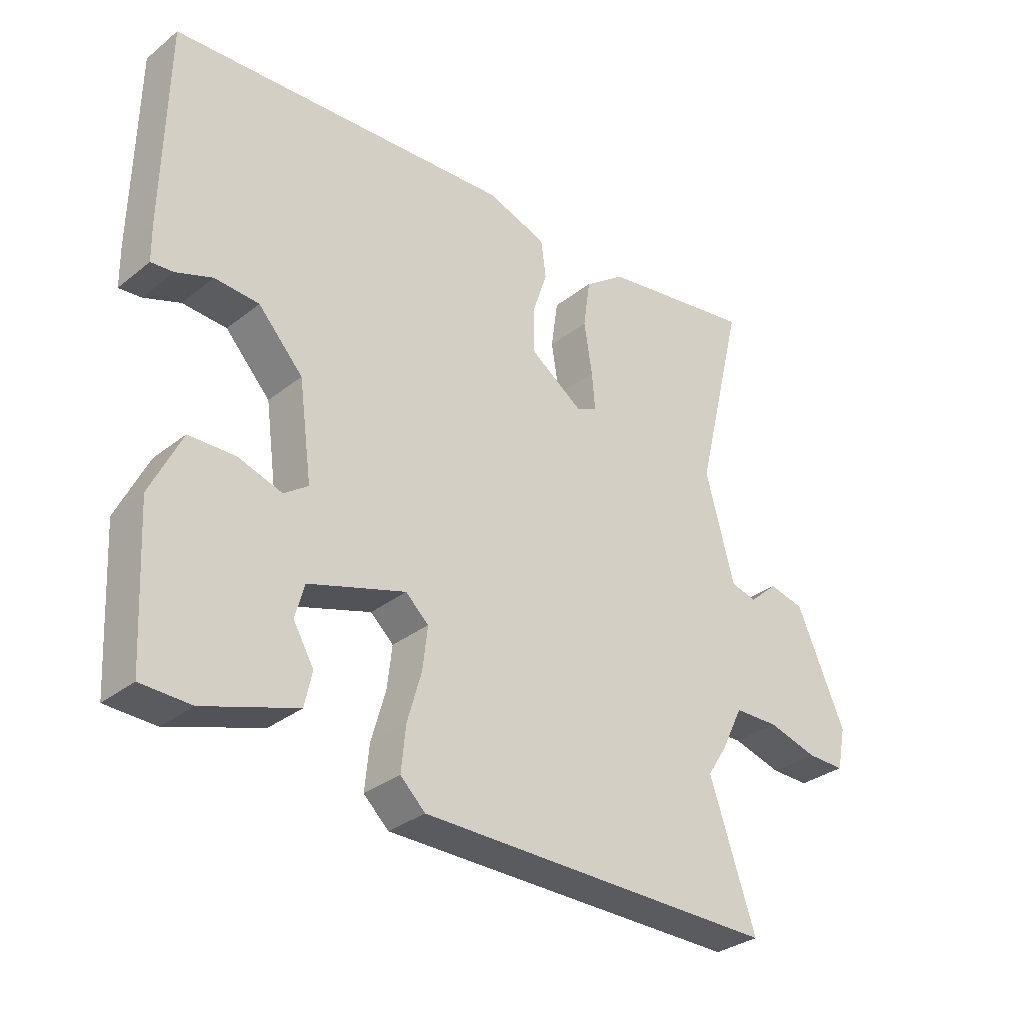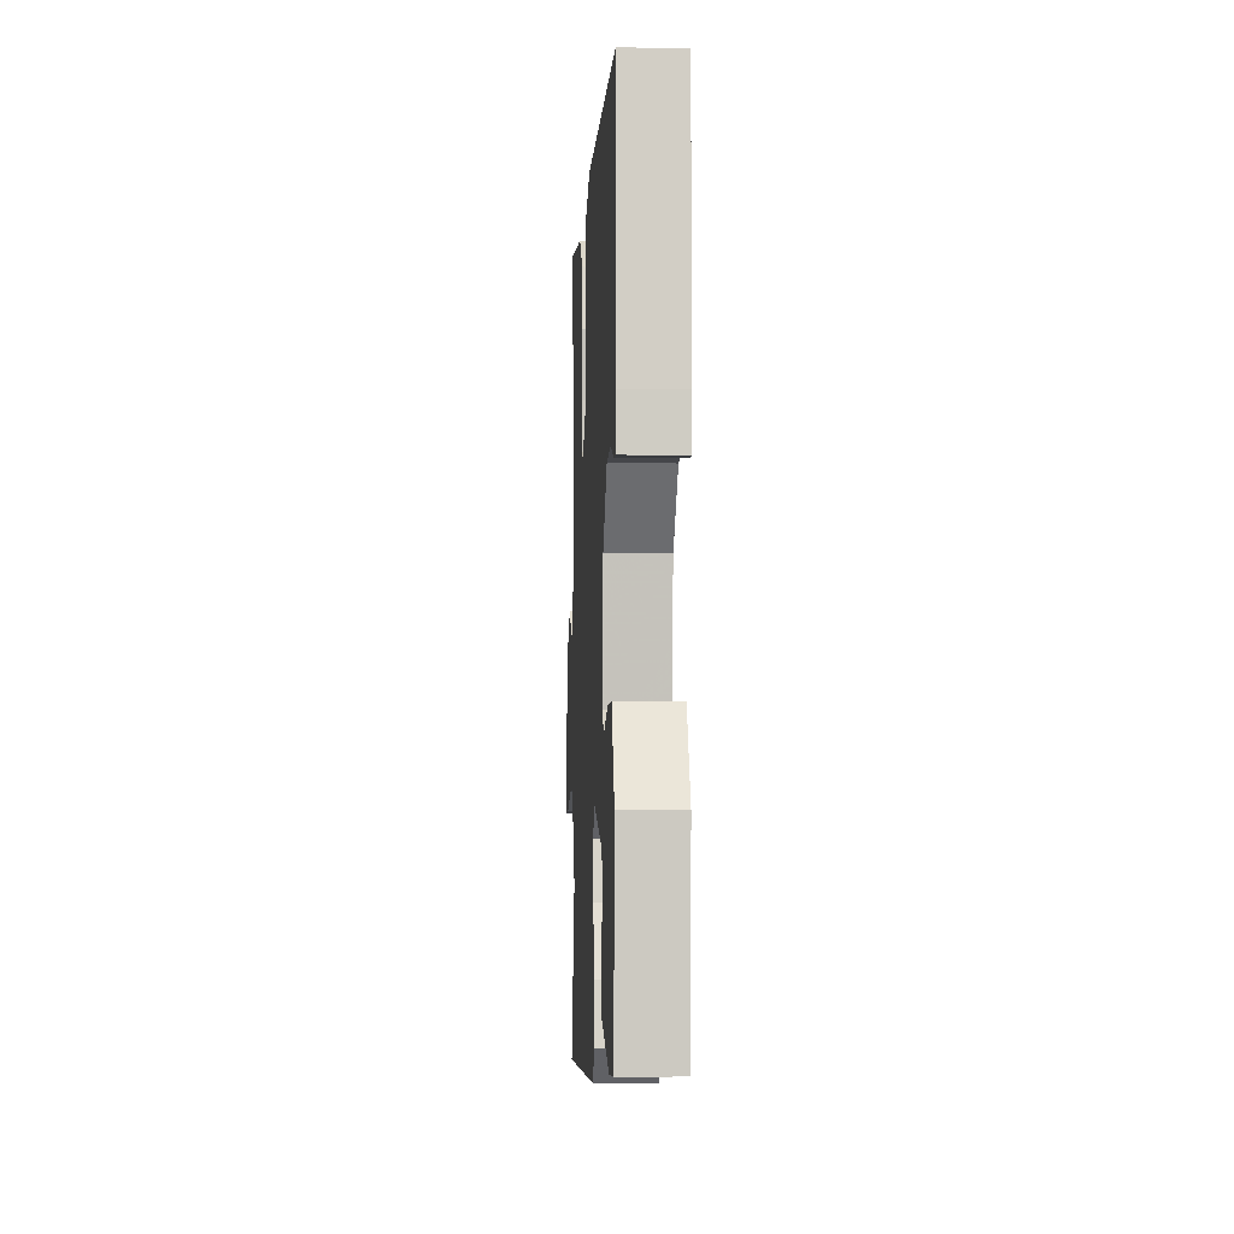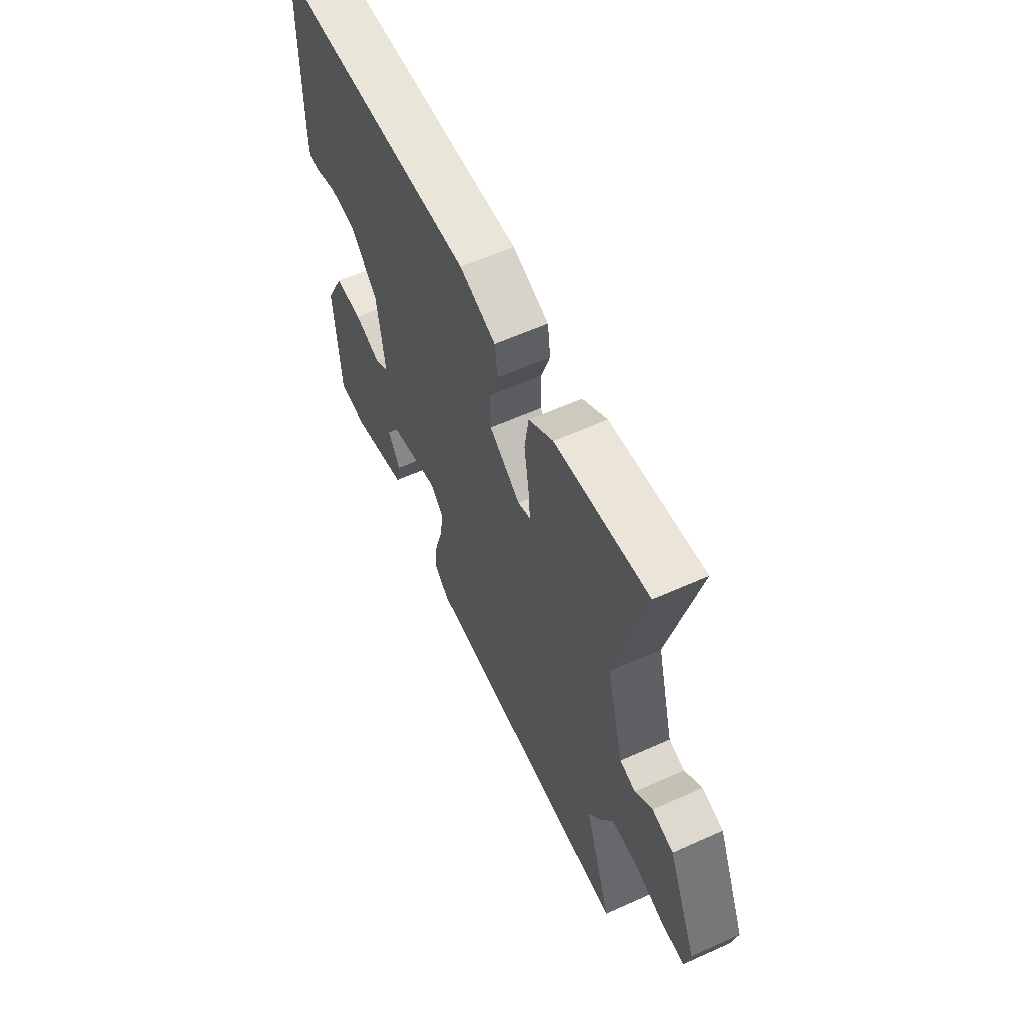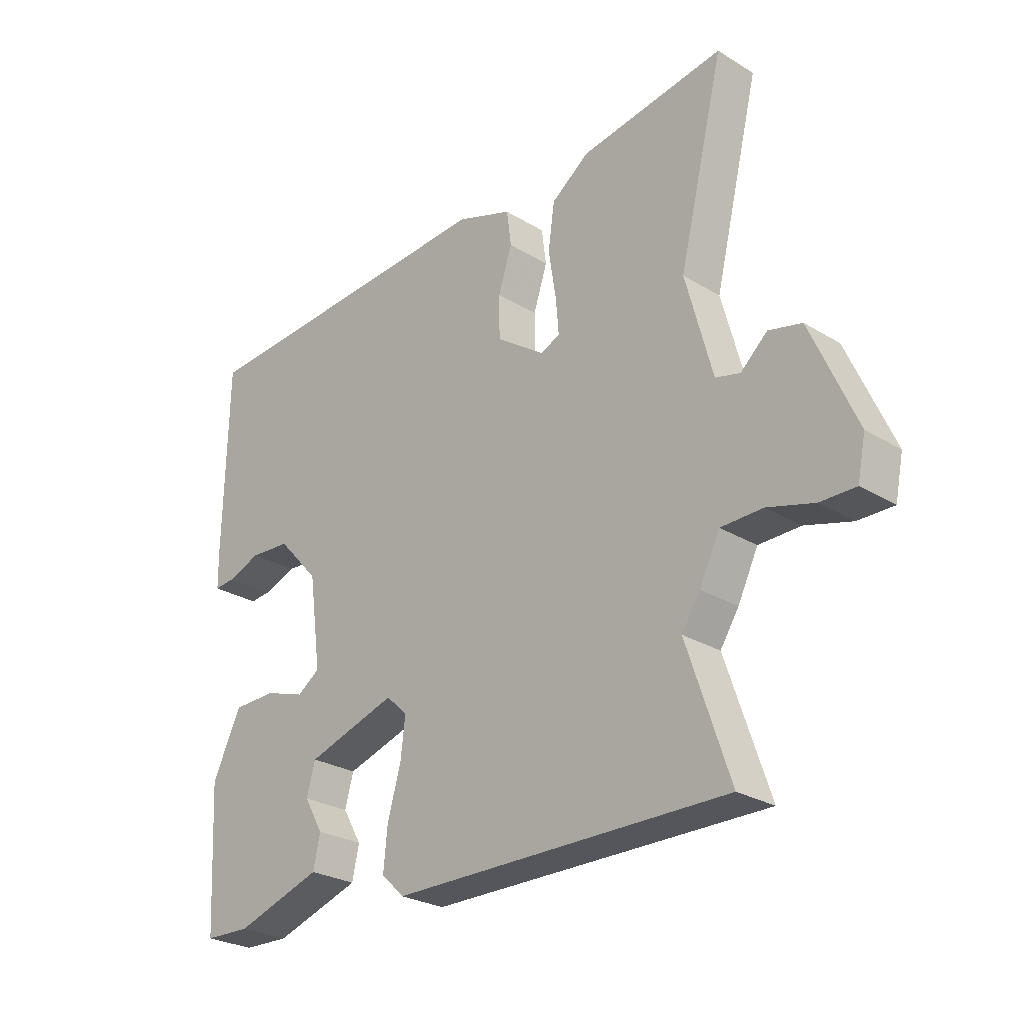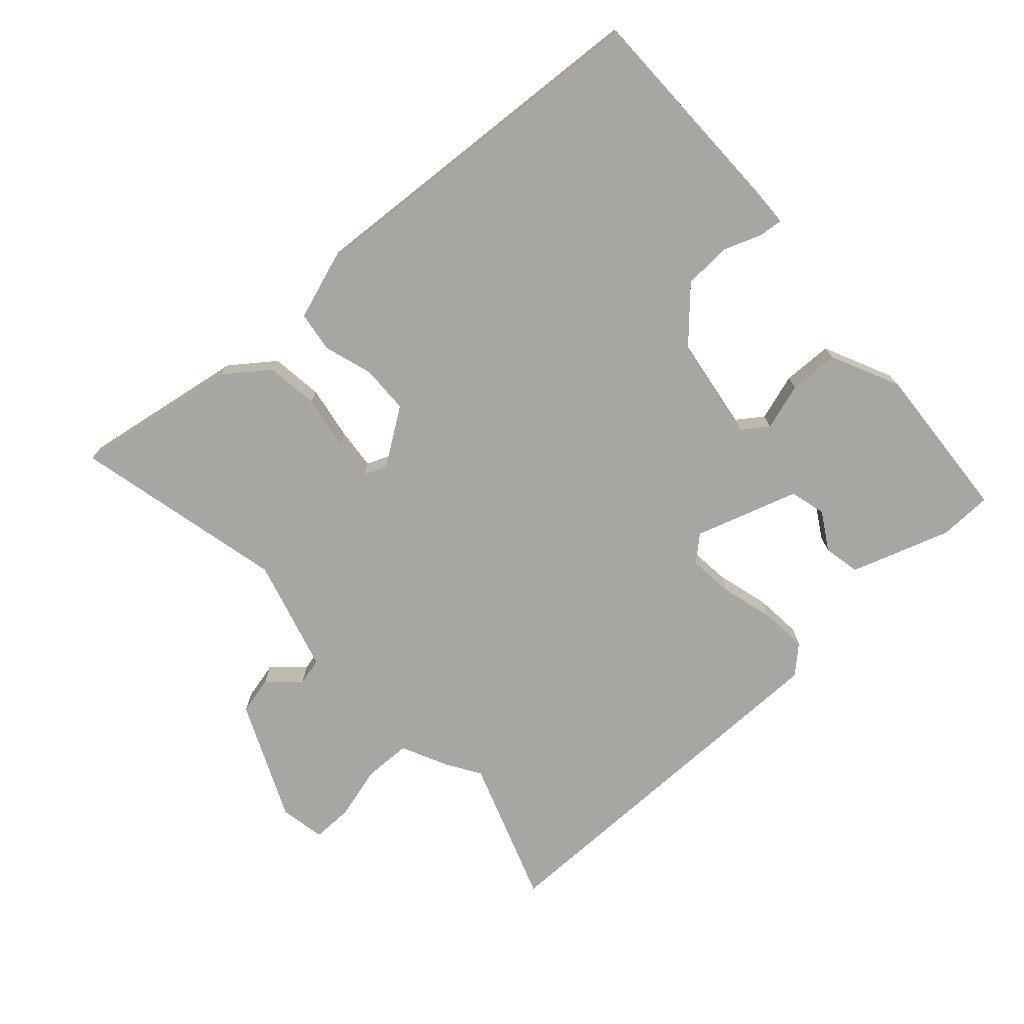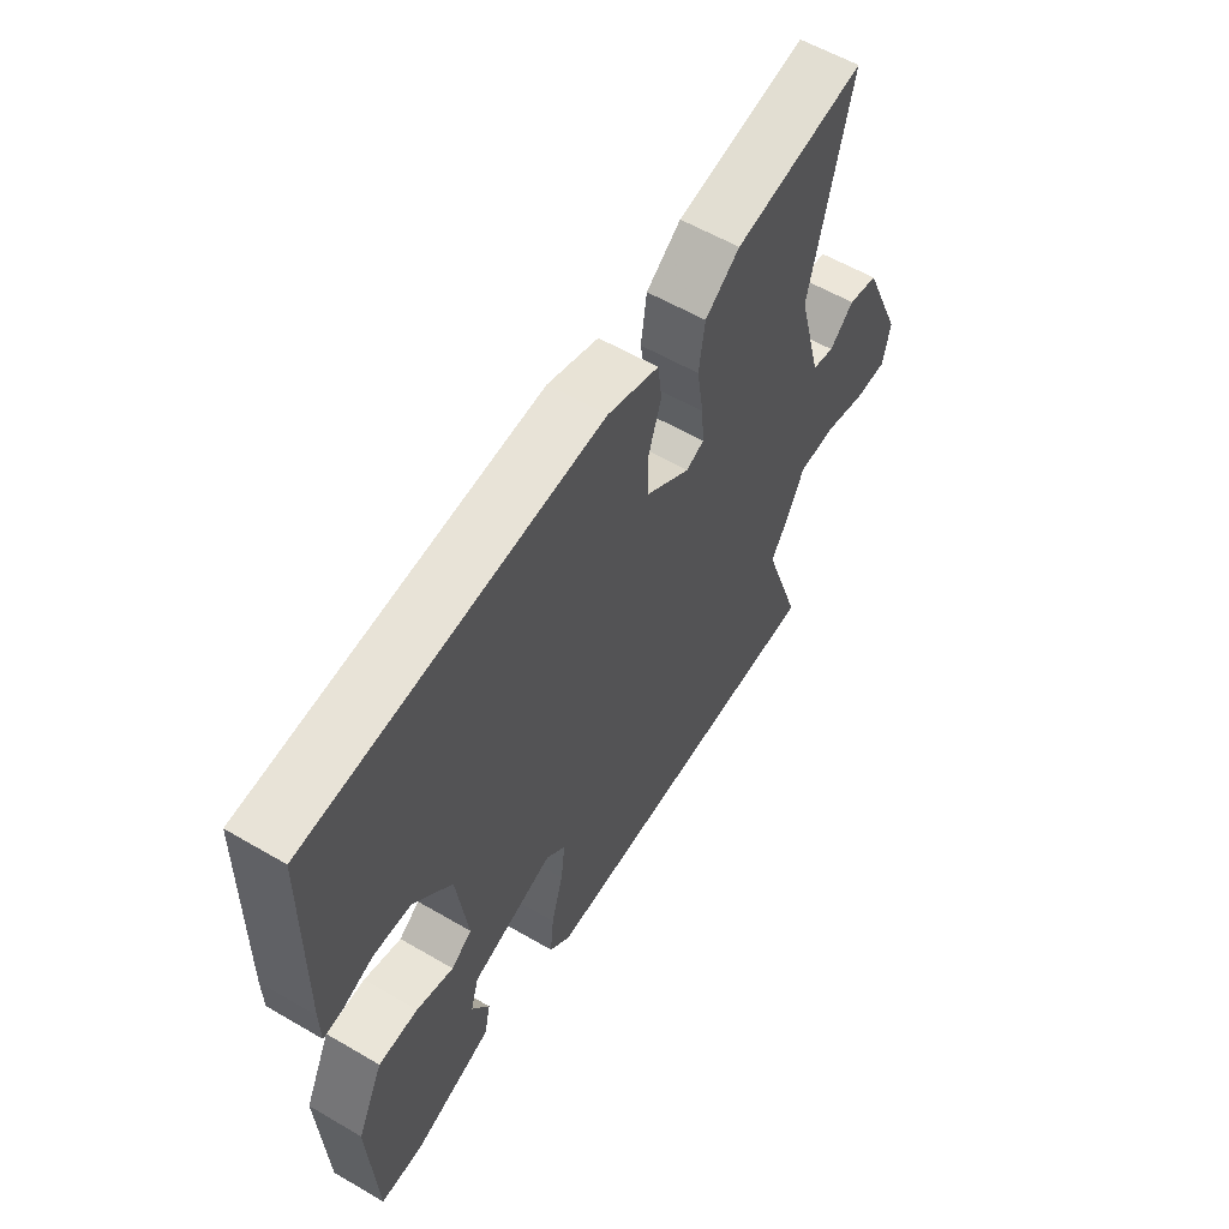
<metadata>
{"format":"obj","ext":"obj","renderer":"f3d","projection":"perspective","resolution":1024,"background":"white","views":[{"elev":-31.7,"azim":138.0,"up":"+Z"},{"elev":-5.9,"azim":86.9,"up":"+Z"},{"elev":59.8,"azim":-114.8,"up":"+Z"},{"elev":-26.7,"azim":-133.5,"up":"+Z"},{"elev":-74.0,"azim":41.4,"up":"+Y"},{"elev":58.3,"azim":121.1,"up":"+Z"}]}
</metadata>
<code>
v 0.485 0.07 -0.501
v 0.405 0.07 -0.504
v 0.255 0.07 -0.456
v 0.243 0.07 -0.401
v 0.276 0.07 -0.344
v 0.261 0.07 -0.29
v 0.105 0.07 -0.242
v 0.068 0.07 -0.276
v 0.076 0.07 -0.344
v 0.099 0.07 -0.424
v 0.106 0.07 -0.495
v 0.066 0.07 -0.533
v -0.514 0.07 -0.54
v -0.44 0.07 -0.321
v -0.472 0.07 -0.272
v -0.507 0.07 -0.201
v -0.579 0.07 -0.2
v -0.659 0.07 -0.223
v -0.72 0.07 -0.224
v -0.734 0.07 -0.156
v -0.656 0.07 0.023
v -0.599 0.07 0.037
v -0.553 0.07 -0.004
v -0.511 0.07 0.007
v -0.465 0.07 0.179
v -0.543 0.07 0.498
v -0.294 0.07 0.46
v -0.228 0.07 0.412
v -0.217 0.07 0.334
v -0.23 0.07 0.251
v -0.235 0.07 0.19
v -0.201 0.07 0.176
v -0.117 0.07 0.235
v -0.116 0.07 0.308
v -0.14 0.07 0.381
v -0.132 0.07 0.442
v -0.035 0.07 0.476
v 0.517 0.07 0.447
v 0.523 0.07 0.124
v 0.522 0.07 0.063
v 0.486 0.07 0.066
v 0.428 0.07 0.087
v 0.357 0.07 0.082
v 0.285 0.07 0.003
v 0.264 0.07 -0.152
v 0.303 0.07 -0.179
v 0.373 0.07 -0.156
v 0.448 0.07 -0.157
v 0.498 0.07 -0.26
v 0.485 0 -0.501
v 0.405 0 -0.504
v 0.255 0 -0.456
v 0.243 0 -0.401
v 0.276 0 -0.344
v 0.261 0 -0.29
v 0.105 0 -0.242
v 0.068 0 -0.276
v 0.076 0 -0.344
v 0.099 0 -0.424
v 0.106 0 -0.495
v 0.066 0 -0.533
v -0.514 0 -0.54
v -0.44 0 -0.321
v -0.472 0 -0.272
v -0.507 0 -0.201
v -0.579 0 -0.2
v -0.659 0 -0.223
v -0.72 0 -0.224
v -0.734 0 -0.156
v -0.656 0 0.023
v -0.599 0 0.037
v -0.553 0 -0.004
v -0.511 0 0.007
v -0.465 0 0.179
v -0.543 0 0.498
v -0.294 0 0.46
v -0.228 0 0.412
v -0.217 0 0.334
v -0.23 0 0.251
v -0.235 0 0.19
v -0.201 0 0.176
v -0.117 0 0.235
v -0.116 0 0.308
v -0.14 0 0.381
v -0.132 0 0.442
v -0.035 0 0.476
v 0.517 0 0.447
v 0.523 0 0.124
v 0.522 0 0.063
v 0.486 0 0.066
v 0.428 0 0.087
v 0.357 0 0.082
v 0.285 0 0.003
v 0.264 0 -0.152
v 0.303 0 -0.179
v 0.373 0 -0.156
v 0.448 0 -0.157
v 0.498 0 -0.26
f 46 47 48 49
f 46 49 1 2
f 45 46 2
f 39 40 41 42
f 39 42 43
f 38 39 43
f 37 38 43 44
f 34 35 36 37
f 33 34 37 44
f 27 28 29 30
f 25 26 27 30
f 24 25 30 31
f 20 21 22 23
f 20 23 24
f 17 18 19 20
f 16 17 20 24
f 14 15 16 24
f 11 12 13 14
f 9 10 11 14
f 8 9 14 24
f 7 8 24 31
f 2 3 4 5
f 45 2 5 6
f 32 33 44 45
f 31 32 45
f 6 7 31 45
f 98 97 96 95
f 51 50 98 95
f 51 95 94
f 91 90 89 88
f 92 91 88
f 92 88 87
f 93 92 87 86
f 86 85 84 83
f 93 86 83 82
f 79 78 77 76
f 79 76 75 74
f 80 79 74 73
f 72 71 70 69
f 73 72 69
f 69 68 67 66
f 73 69 66 65
f 73 65 64 63
f 63 62 61 60
f 63 60 59 58
f 73 63 58 57
f 80 73 57 56
f 54 53 52 51
f 55 54 51 94
f 94 93 82 81
f 94 81 80
f 94 80 56 55
f 1 50 51 2
f 2 51 52 3
f 3 52 53 4
f 4 53 54 5
f 5 54 55 6
f 6 55 56 7
f 7 56 57 8
f 8 57 58 9
f 9 58 59 10
f 10 59 60 11
f 11 60 61 12
f 12 61 62 13
f 13 62 63 14
f 14 63 64 15
f 15 64 65 16
f 16 65 66 17
f 17 66 67 18
f 18 67 68 19
f 19 68 69 20
f 20 69 70 21
f 21 70 71 22
f 22 71 72 23
f 23 72 73 24
f 24 73 74 25
f 25 74 75 26
f 26 75 76 27
f 27 76 77 28
f 28 77 78 29
f 29 78 79 30
f 30 79 80 31
f 31 80 81 32
f 32 81 82 33
f 33 82 83 34
f 34 83 84 35
f 35 84 85 36
f 36 85 86 37
f 37 86 87 38
f 38 87 88 39
f 39 88 89 40
f 40 89 90 41
f 41 90 91 42
f 42 91 92 43
f 43 92 93 44
f 44 93 94 45
f 45 94 95 46
f 46 95 96 47
f 47 96 97 48
f 48 97 98 49
f 49 98 50 1

</code>
